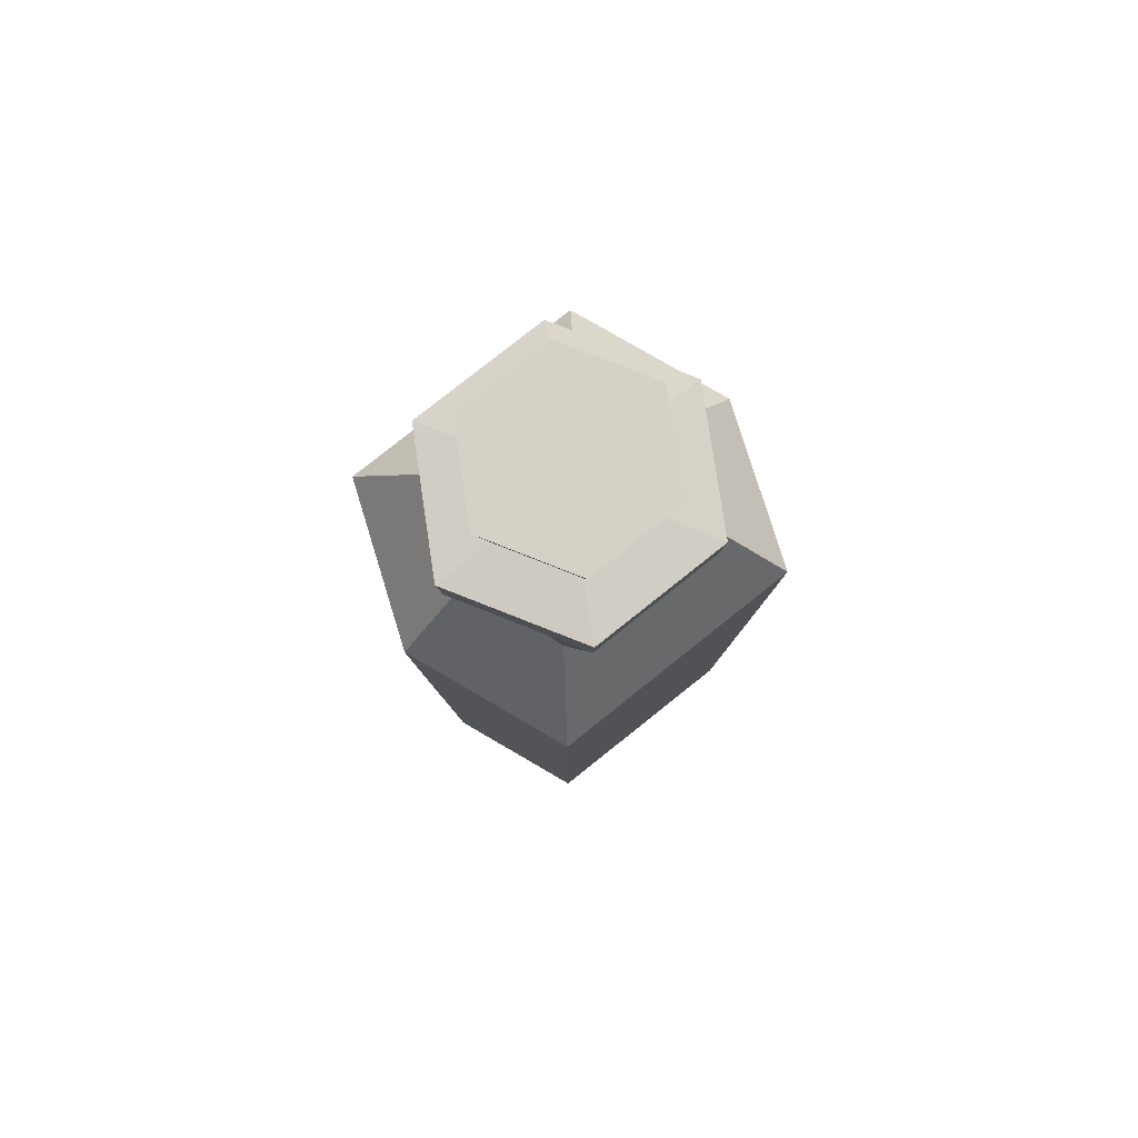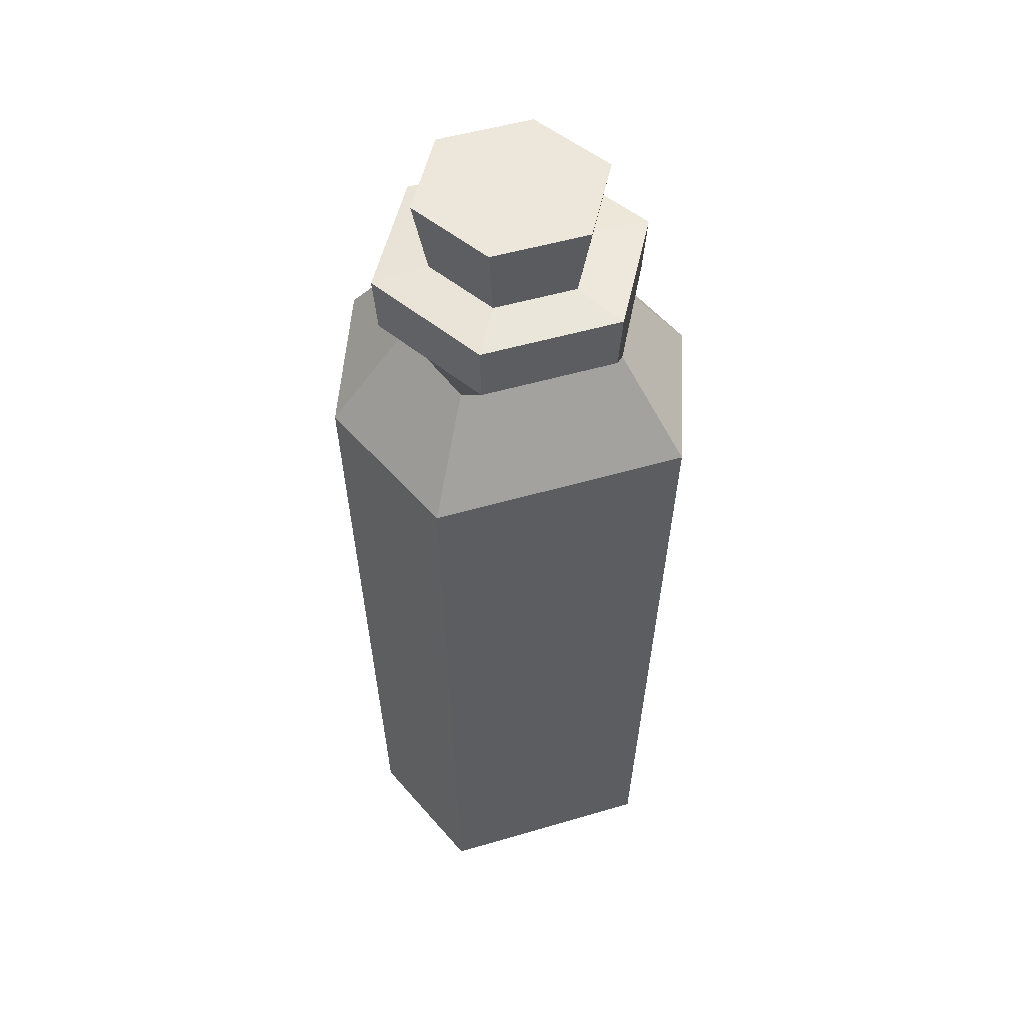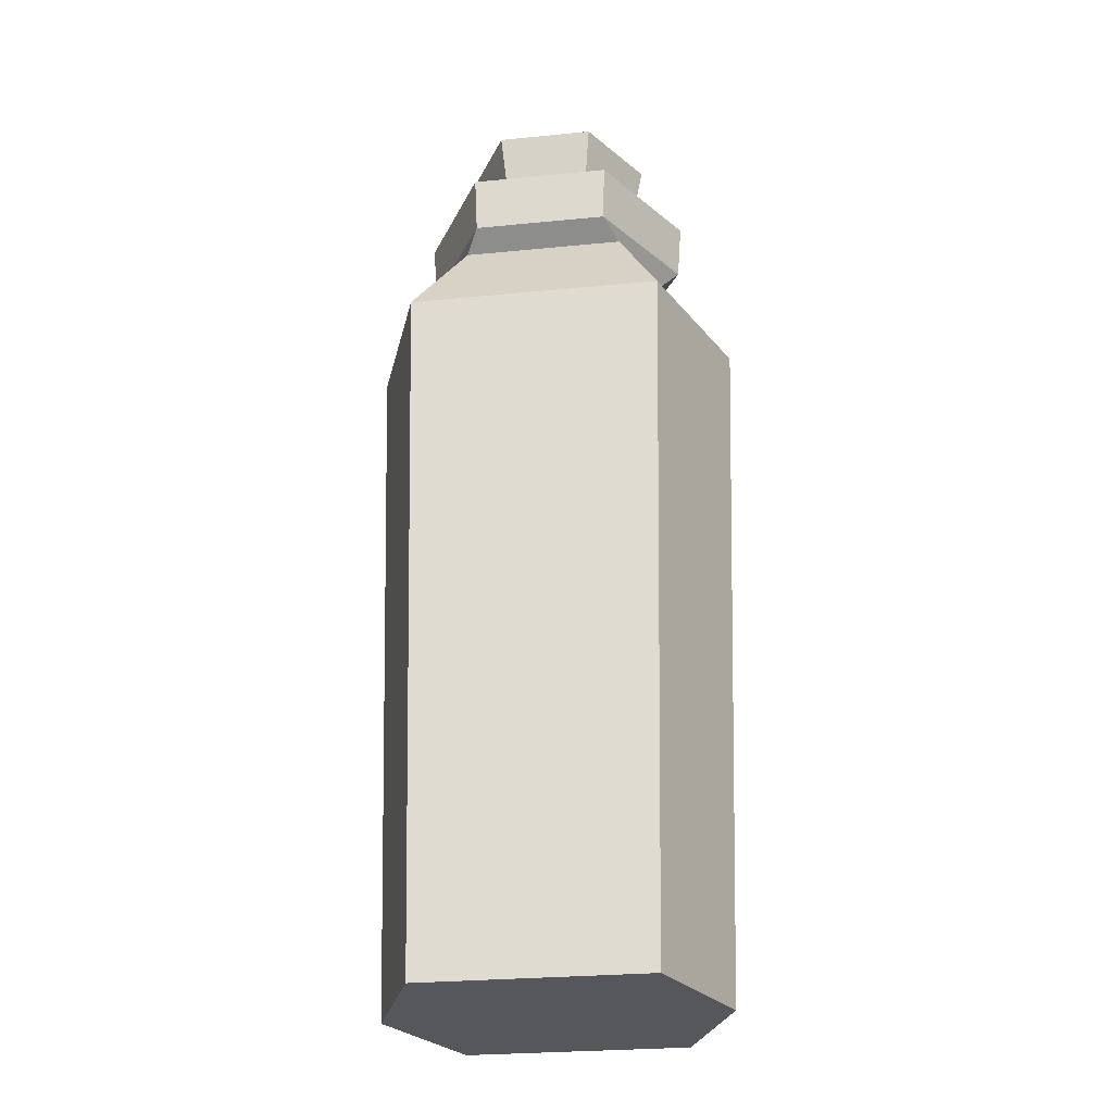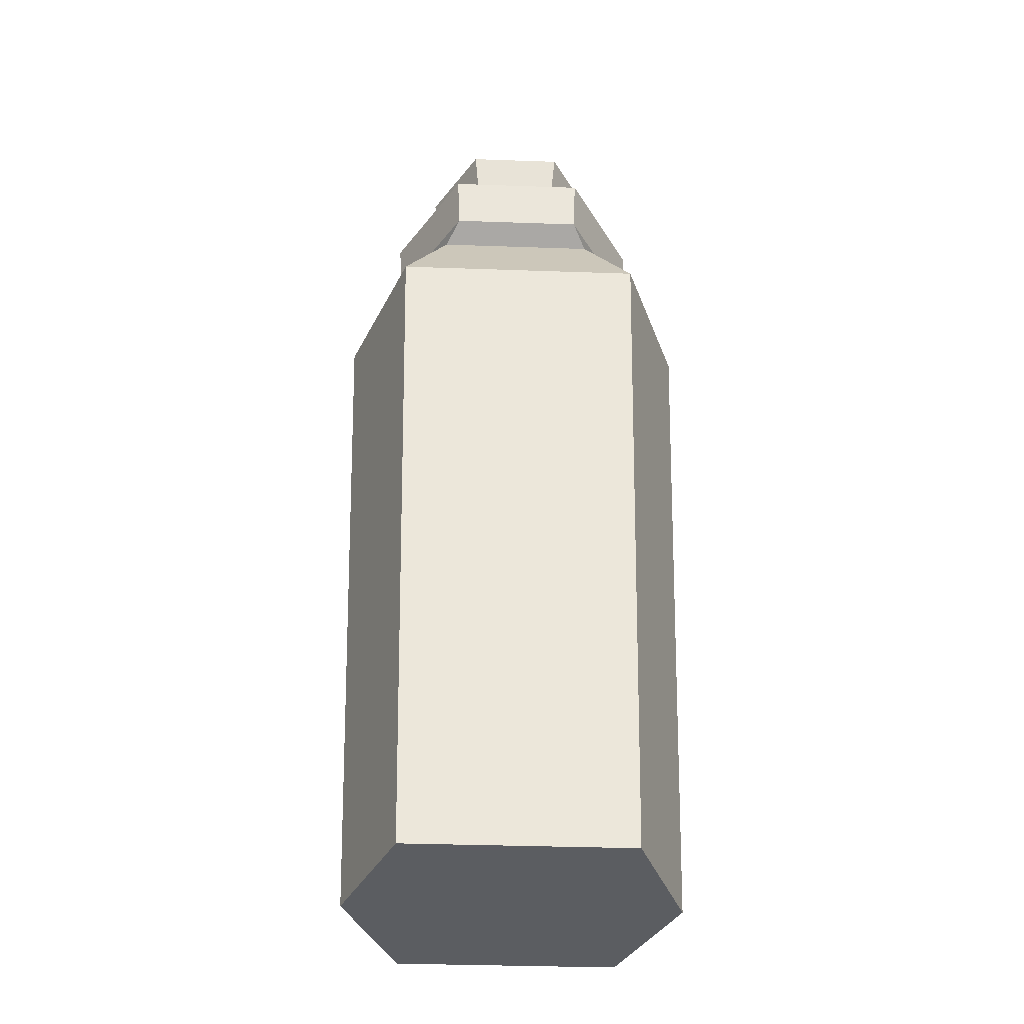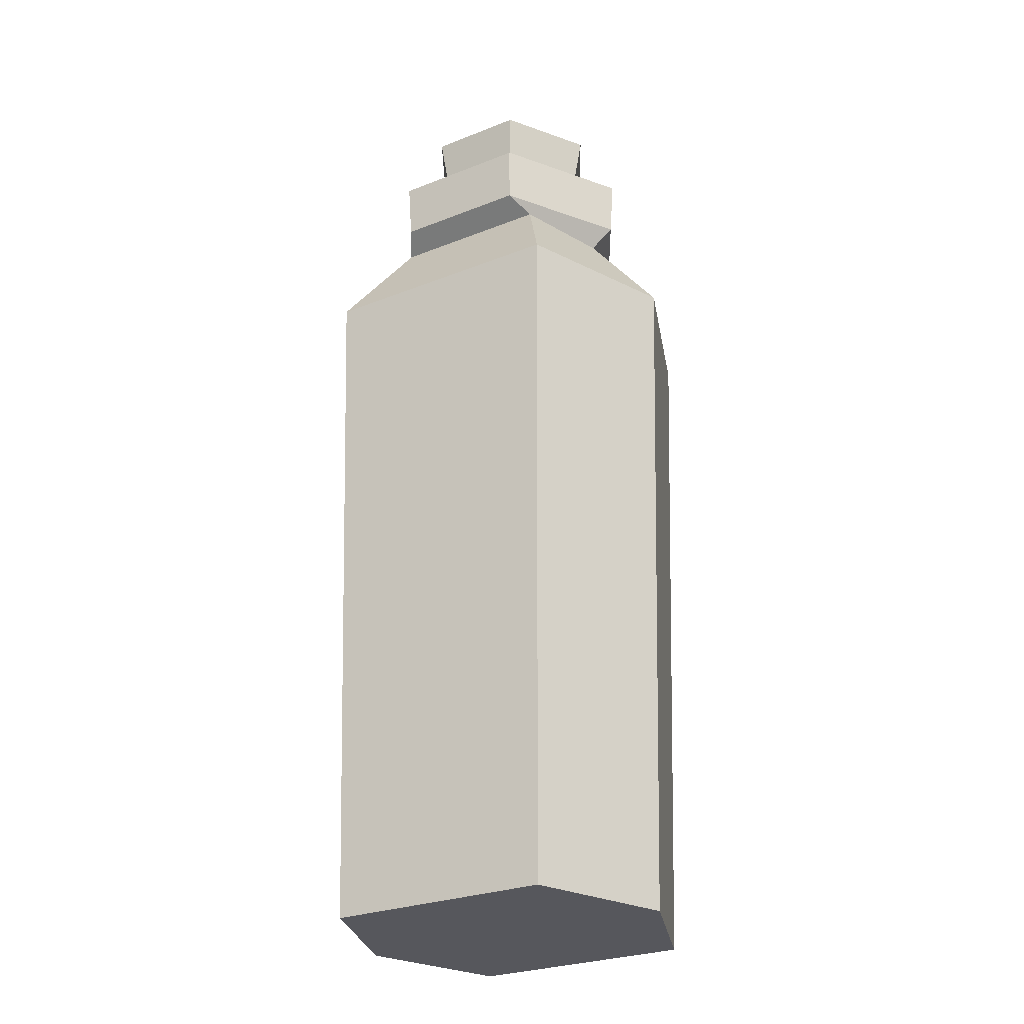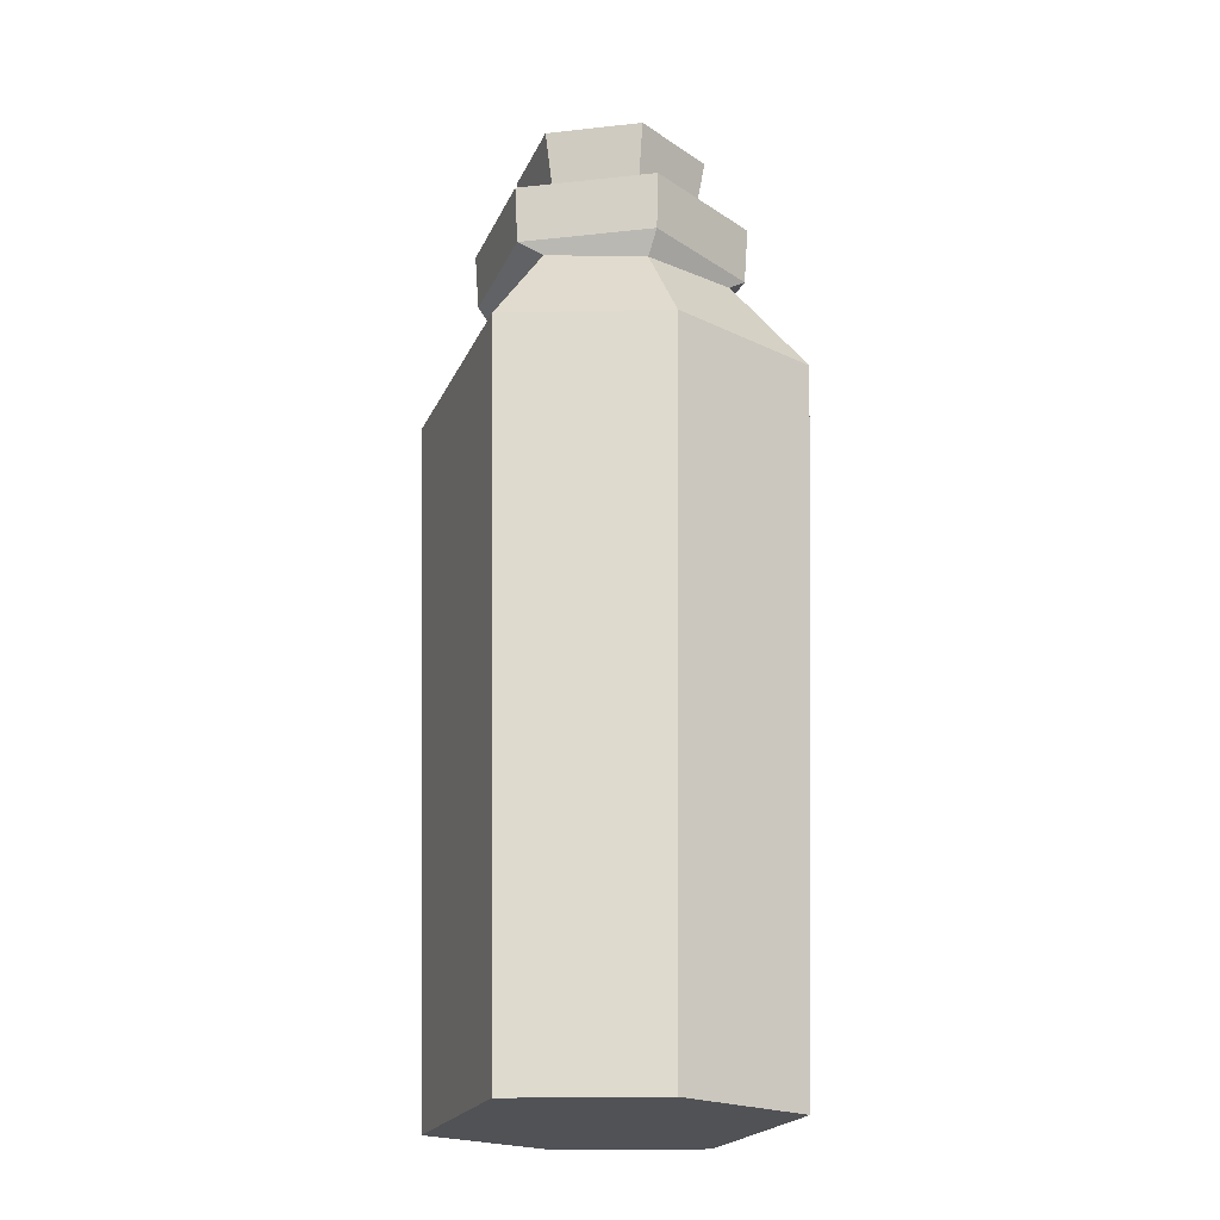
<metadata>
{"format":"obj","ext":"obj","renderer":"f3d","projection":"perspective","resolution":1024,"background":"white","views":[{"elev":79.5,"azim":141.5,"up":"+Y"},{"elev":51.0,"azim":-17.8,"up":"+Y"},{"elev":-26.8,"azim":-171.3,"up":"+Y"},{"elev":-36.2,"azim":177.4,"up":"+Y"},{"elev":-27.5,"azim":31.2,"up":"+Y"},{"elev":-21.3,"azim":-109.1,"up":"+Y"}]}
</metadata>
<code>
g potion_red
v -0.04515 0.4386 0
v -0.03838 0.4028 1.863e-09
v -0.01919 0.4028 -0.03324
v -0.02257 0.4386 -0.0391
v 0.02257 0.4386 -0.0391
v 0.01919 0.4028 -0.03324
v 0.03838 0.4028 -5.588e-09
v 0.04515 0.4386 -5.588e-09
v 0.02257 0.4386 0.0391
v 0.01919 0.4028 0.03324
v -0.01919 0.4028 0.03324
v -0.02257 0.4386 0.0391
v -0.02257 0.4386 -0.0391
v -0.01919 0.4028 -0.03324
v 0.01919 0.4028 -0.03324
v 0.02257 0.4386 -0.0391
v 0.04515 0.4386 -5.588e-09
v 0.03838 0.4028 -5.588e-09
v 0.01919 0.4028 0.03324
v 0.02257 0.4386 0.0391
v -0.02257 0.4386 0.0391
v -0.01919 0.4028 0.03324
v -0.03838 0.4028 1.863e-09
v -0.04515 0.4386 0
v 0.01919 0.4028 -0.03324
v 0.03225 0.4004 -0.05586
v 0.0645 0.4004 -1.118e-08
v 0.03838 0.4028 -5.588e-09
v 0.01919 0.4028 0.03324
v 0.03225 0.4004 0.05586
v -0.03225 0.4004 0.05586
v -0.01919 0.4028 0.03324
v -0.01919 0.4028 -0.03324
v -0.03225 0.4004 -0.05586
v 0.03225 0.4004 -0.05586
v 0.01919 0.4028 -0.03324
v 0.03838 0.4028 -5.588e-09
v 0.0645 0.4004 -1.118e-08
v 0.03225 0.4004 0.05586
v 0.01919 0.4028 0.03324
v -0.01919 0.4028 0.03324
v -0.03225 0.4004 0.05586
v -0.0645 0.4004 3.725e-09
v -0.03838 0.4028 1.863e-09
v -0.03838 0.4028 1.863e-09
v -0.0645 0.4004 3.725e-09
v -0.03225 0.4004 -0.05586
v -0.01919 0.4028 -0.03324
v 0.0645 0.4004 -1.118e-08
v 0.06262 0.3736 -7.451e-09
v 0.03131 0.3736 0.05423
v 0.03225 0.4004 0.05586
v -0.03225 0.4004 0.05586
v -0.03131 0.3736 0.05423
v -0.06262 0.3736 7.451e-09
v -0.0645 0.4004 3.725e-09
v -0.0645 0.4004 3.725e-09
v -0.06262 0.3736 7.451e-09
v -0.03131 0.3736 -0.05423
v -0.03225 0.4004 -0.05586
v 0.03225 0.4004 -0.05586
v 0.03131 0.3736 -0.05423
v 0.06262 0.3736 -7.451e-09
v 0.0645 0.4004 -1.118e-08
v 0.03225 0.4004 0.05586
v 0.03131 0.3736 0.05423
v -0.03131 0.3736 0.05423
v -0.03225 0.4004 0.05586
v -0.03225 0.4004 -0.05586
v -0.03131 0.3736 -0.05423
v 0.03131 0.3736 -0.05423
v 0.03225 0.4004 -0.05586
v 0.03131 0.3736 0.05423
v 0.0377 0.3653 0.04397
v -0.0377 0.3653 0.04397
v -0.03131 0.3736 0.05423
v -0.03131 0.3736 -0.05423
v -0.0377 0.3653 -0.04397
v 0.0377 0.3653 -0.04397
v 0.03131 0.3736 -0.05423
v 0.06262 0.3736 -7.451e-09
v 0.05153 0.3653 -7.451e-09
v 0.0377 0.3653 0.04397
v 0.03131 0.3736 0.05423
v -0.03131 0.3736 0.05423
v -0.0377 0.3653 0.04397
v -0.05153 0.3653 3.725e-09
v -0.06262 0.3736 7.451e-09
v -0.06262 0.3736 7.451e-09
v -0.05153 0.3653 3.725e-09
v -0.0377 0.3653 -0.04397
v -0.03131 0.3736 -0.05423
v 0.03131 0.3736 -0.05423
v 0.0377 0.3653 -0.04397
v 0.05153 0.3653 -7.451e-09
v 0.06262 0.3736 -7.451e-09
v -0.05852 0.3206 0.07254
v -0.05173 -0.003394 0.06425
v -0.07687 -0.003378 7.451e-09
v -0.08679 0.3206 3.725e-09
v -0.08679 0.3206 3.725e-09
v -0.07687 -0.003378 7.451e-09
v -0.05173 -0.003394 -0.06425
v -0.05852 0.3206 -0.07254
v 0.05852 0.3206 -0.07254
v 0.05173 -0.003394 -0.06425
v 0.07687 -0.003378 -1.49e-08
v 0.08679 0.3206 -1.49e-08
v 0.05852 0.3206 0.07254
v 0.05173 -0.003394 0.06425
v -0.05173 -0.003394 0.06425
v -0.05852 0.3206 0.07254
v -0.05852 0.3206 -0.07254
v -0.05173 -0.003394 -0.06425
v 0.05173 -0.003394 -0.06425
v 0.05852 0.3206 -0.07254
v 0.08679 0.3206 -1.49e-08
v 0.07687 -0.003378 -1.49e-08
v 0.05173 -0.003394 0.06425
v 0.05852 0.3206 0.07254
v -0.04515 0.4386 0
v -0.02257 0.4386 -0.0391
v 0.02257 0.4386 -0.0391
v 0.04515 0.4386 -5.588e-09
v -0.02257 0.4386 0.0391
v 0.02257 0.4386 0.0391
v 0.05153 0.3653 -7.451e-09
v 0.08679 0.3206 -1.49e-08
v 0.05852 0.3206 0.07254
v 0.0377 0.3653 0.04397
v -0.0377 0.3653 -0.04397
v -0.05852 0.3206 -0.07254
v 0.05852 0.3206 -0.07254
v 0.0377 0.3653 -0.04397
v 0.0377 0.3653 0.04397
v 0.05852 0.3206 0.07254
v -0.05852 0.3206 0.07254
v -0.0377 0.3653 0.04397
v 0.0377 0.3653 -0.04397
v 0.05852 0.3206 -0.07254
v 0.08679 0.3206 -1.49e-08
v 0.05153 0.3653 -7.451e-09
v -0.05153 0.3653 3.725e-09
v -0.08679 0.3206 3.725e-09
v -0.05852 0.3206 -0.07254
v -0.0377 0.3653 -0.04397
v -0.0377 0.3653 0.04397
v -0.05852 0.3206 0.07254
v -0.08679 0.3206 3.725e-09
v -0.05153 0.3653 3.725e-09
v -0.07687 -0.003378 7.451e-09
v 0.07687 -0.003378 -1.49e-08
v 0.05173 -0.003394 -0.06425
v -0.05173 -0.003394 -0.06425
v -0.05173 -0.003394 0.06425
v 0.05173 -0.003394 0.06425
v 0.07687 -0.003378 -1.49e-08
v -0.07687 -0.003378 7.451e-09
f 2 1 3
f 3 1 4
f 6 5 7
f 7 5 8
f 10 9 11
f 11 9 12
f 14 13 15
f 15 13 16
f 18 17 19
f 19 17 20
f 22 21 23
f 23 21 24
f 26 25 27
f 27 25 28
f 30 29 31
f 31 29 32
f 34 33 35
f 35 33 36
f 38 37 39
f 39 37 40
f 42 41 43
f 43 41 44
f 46 45 47
f 47 45 48
f 50 49 51
f 51 49 52
f 54 53 55
f 55 53 56
f 58 57 59
f 59 57 60
f 62 61 63
f 63 61 64
f 66 65 67
f 67 65 68
f 70 69 71
f 71 69 72
f 74 73 75
f 75 73 76
f 78 77 79
f 79 77 80
f 82 81 83
f 83 81 84
f 86 85 87
f 87 85 88
f 90 89 91
f 91 89 92
f 94 93 95
f 95 93 96
f 98 97 99
f 99 97 100
f 102 101 103
f 103 101 104
f 106 105 107
f 107 105 108
f 110 109 111
f 111 109 112
f 114 113 115
f 115 113 116
f 118 117 119
f 119 117 120
f 122 121 123
f 123 121 124
f 121 125 124
f 124 125 126
f 128 127 129
f 129 127 130
f 132 131 133
f 133 131 134
f 136 135 137
f 137 135 138
f 140 139 141
f 141 139 142
f 144 143 145
f 145 143 146
f 148 147 149
f 149 147 150
f 152 151 153
f 153 151 154
f 156 155 157
f 157 155 158

</code>
